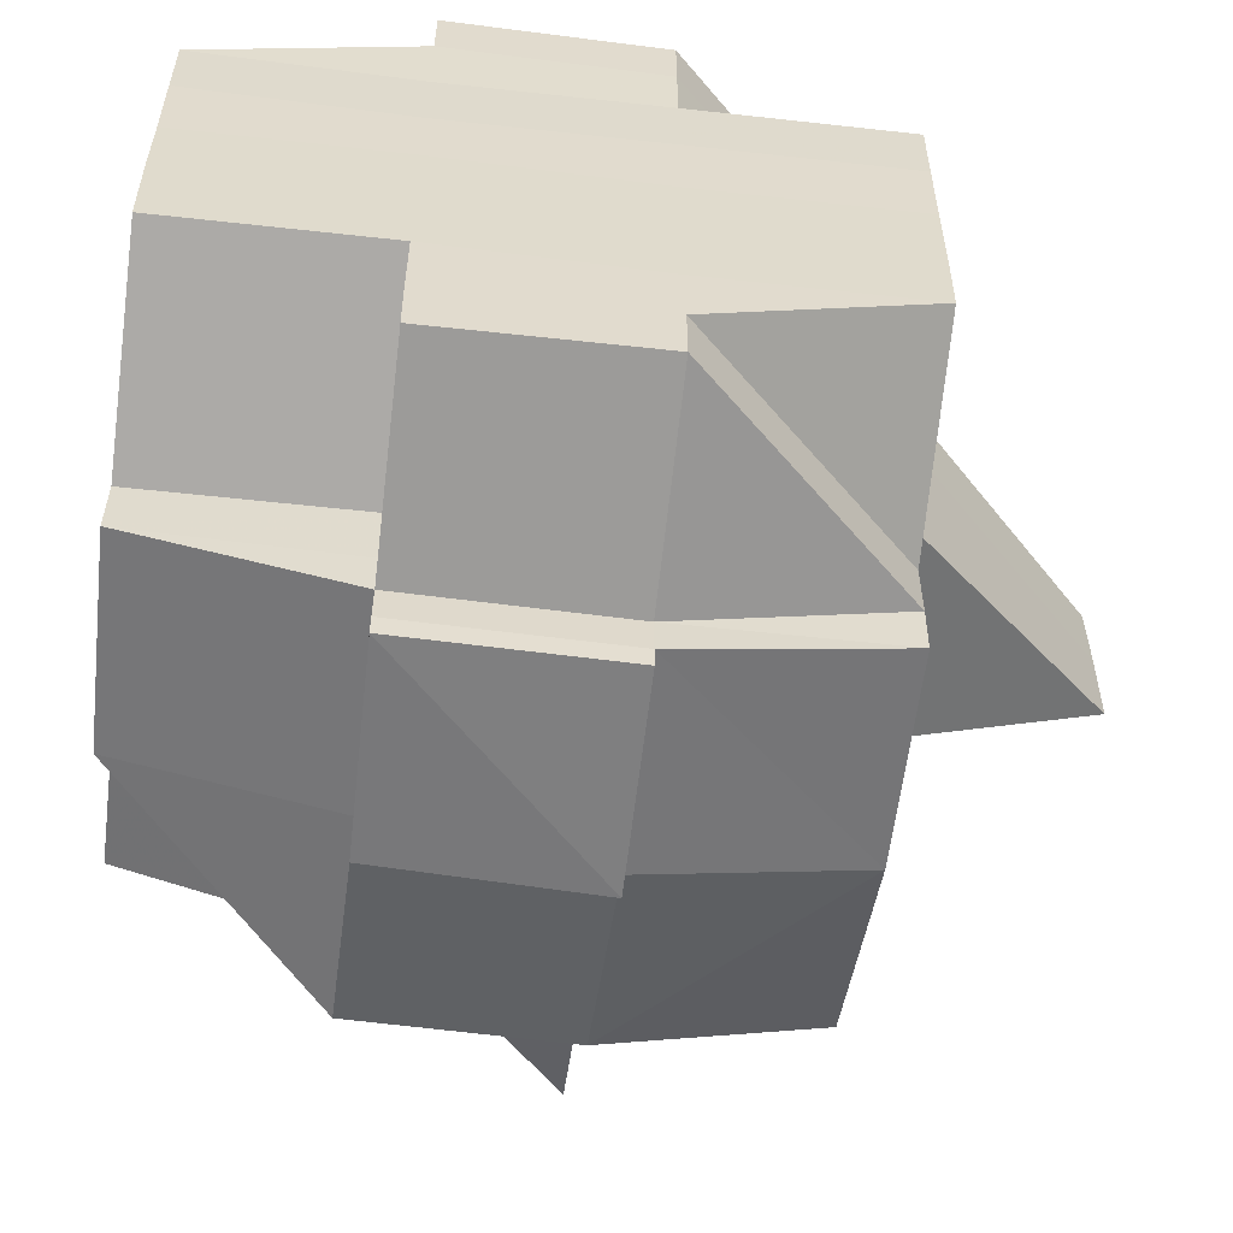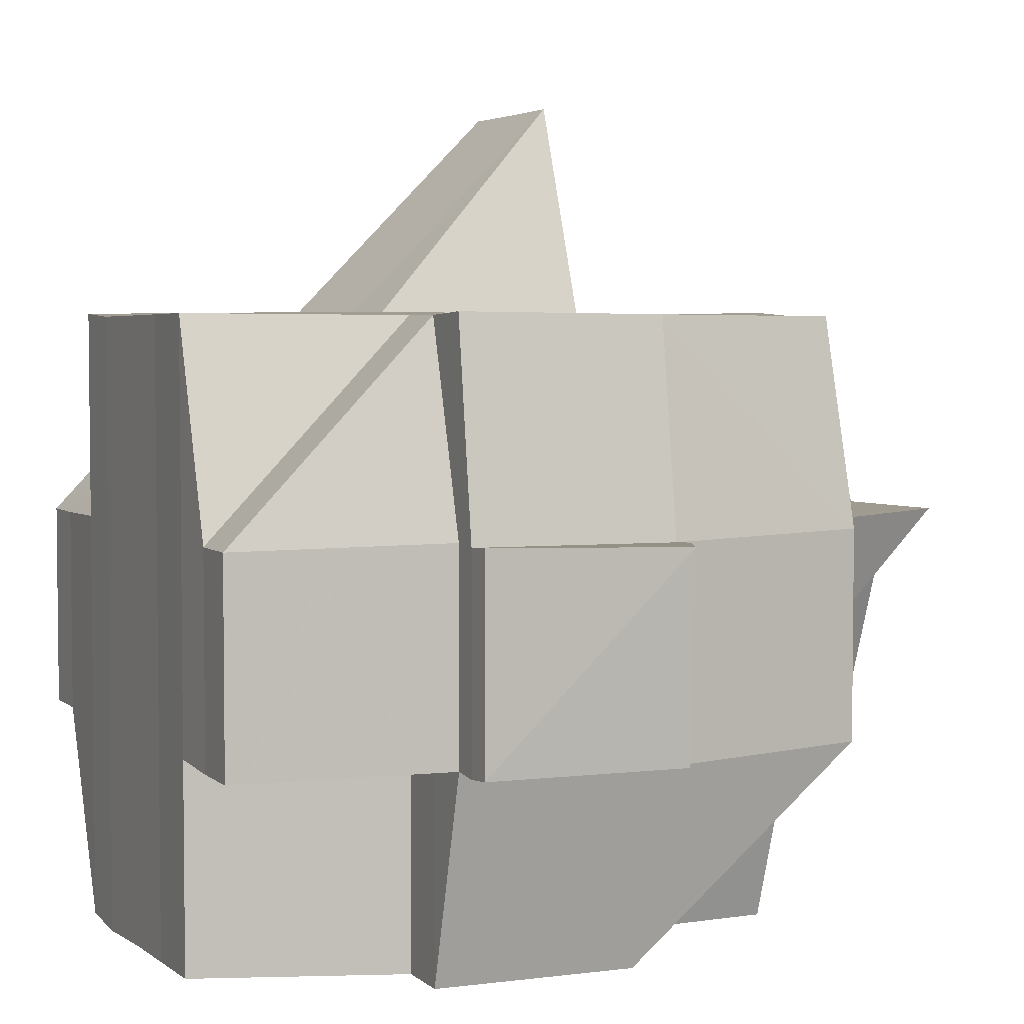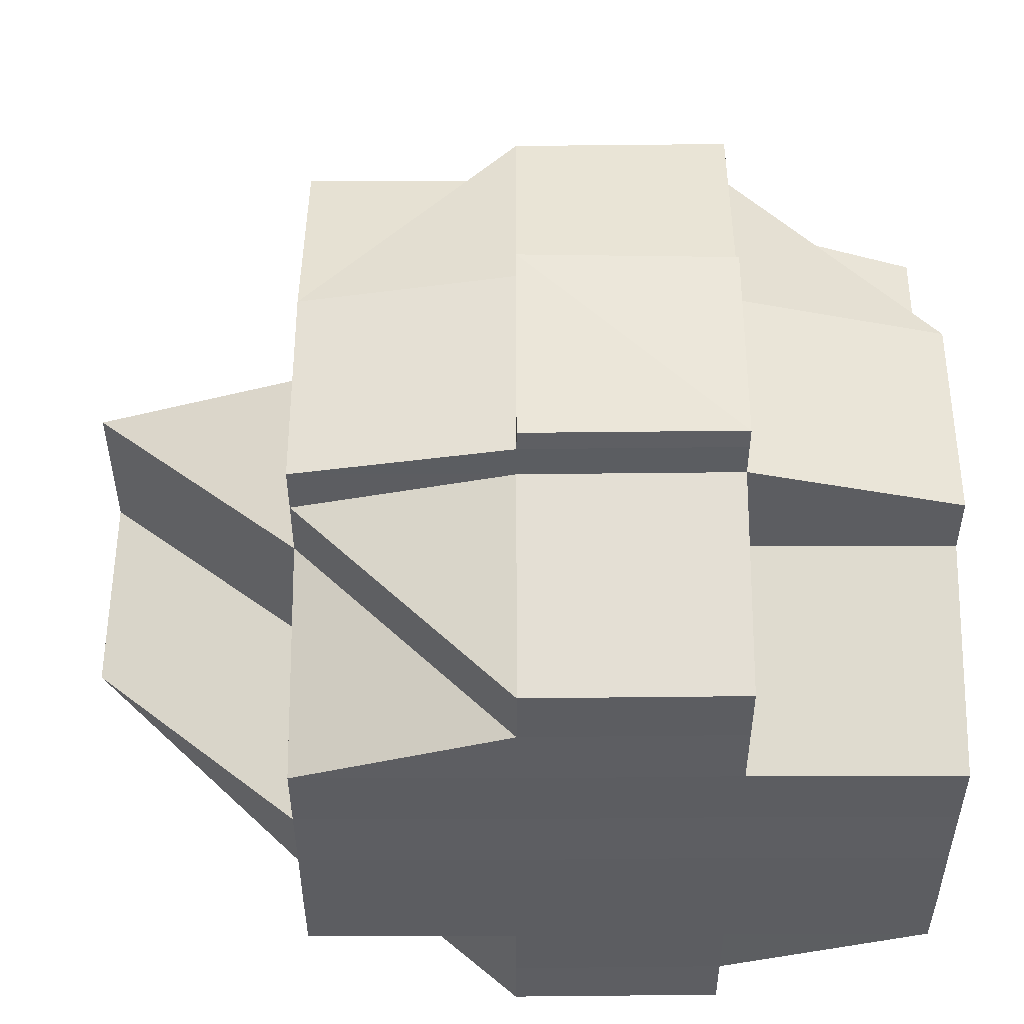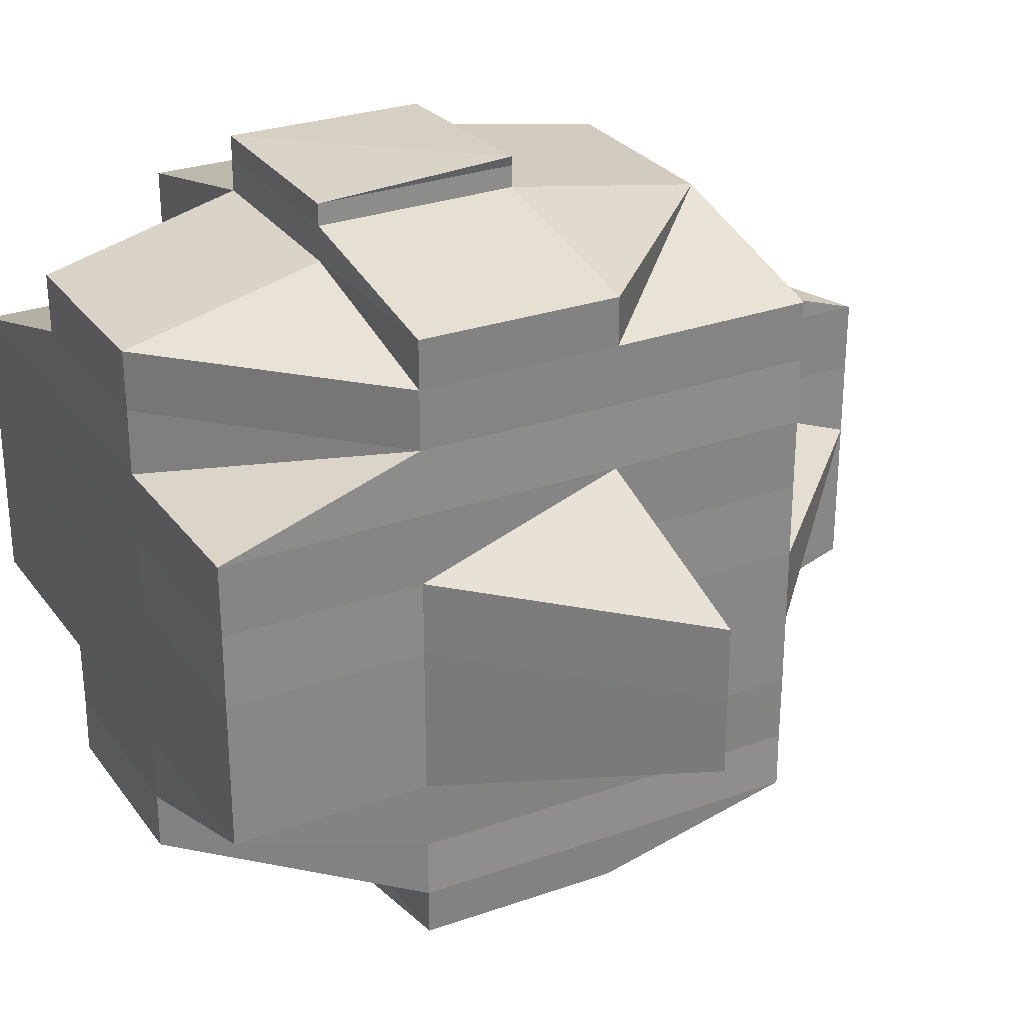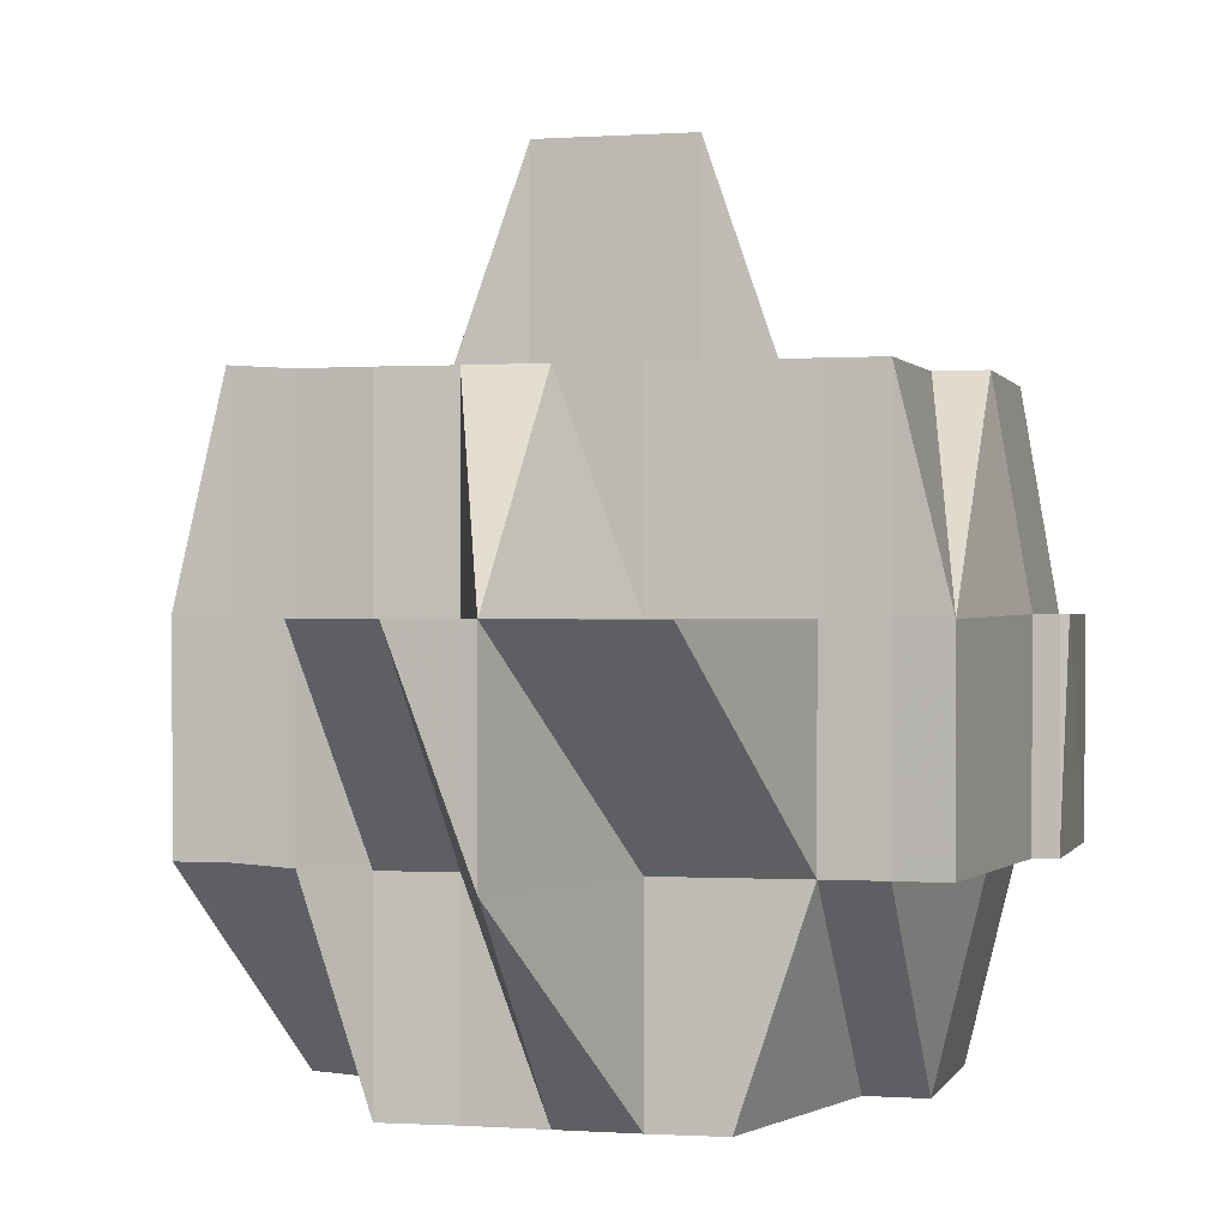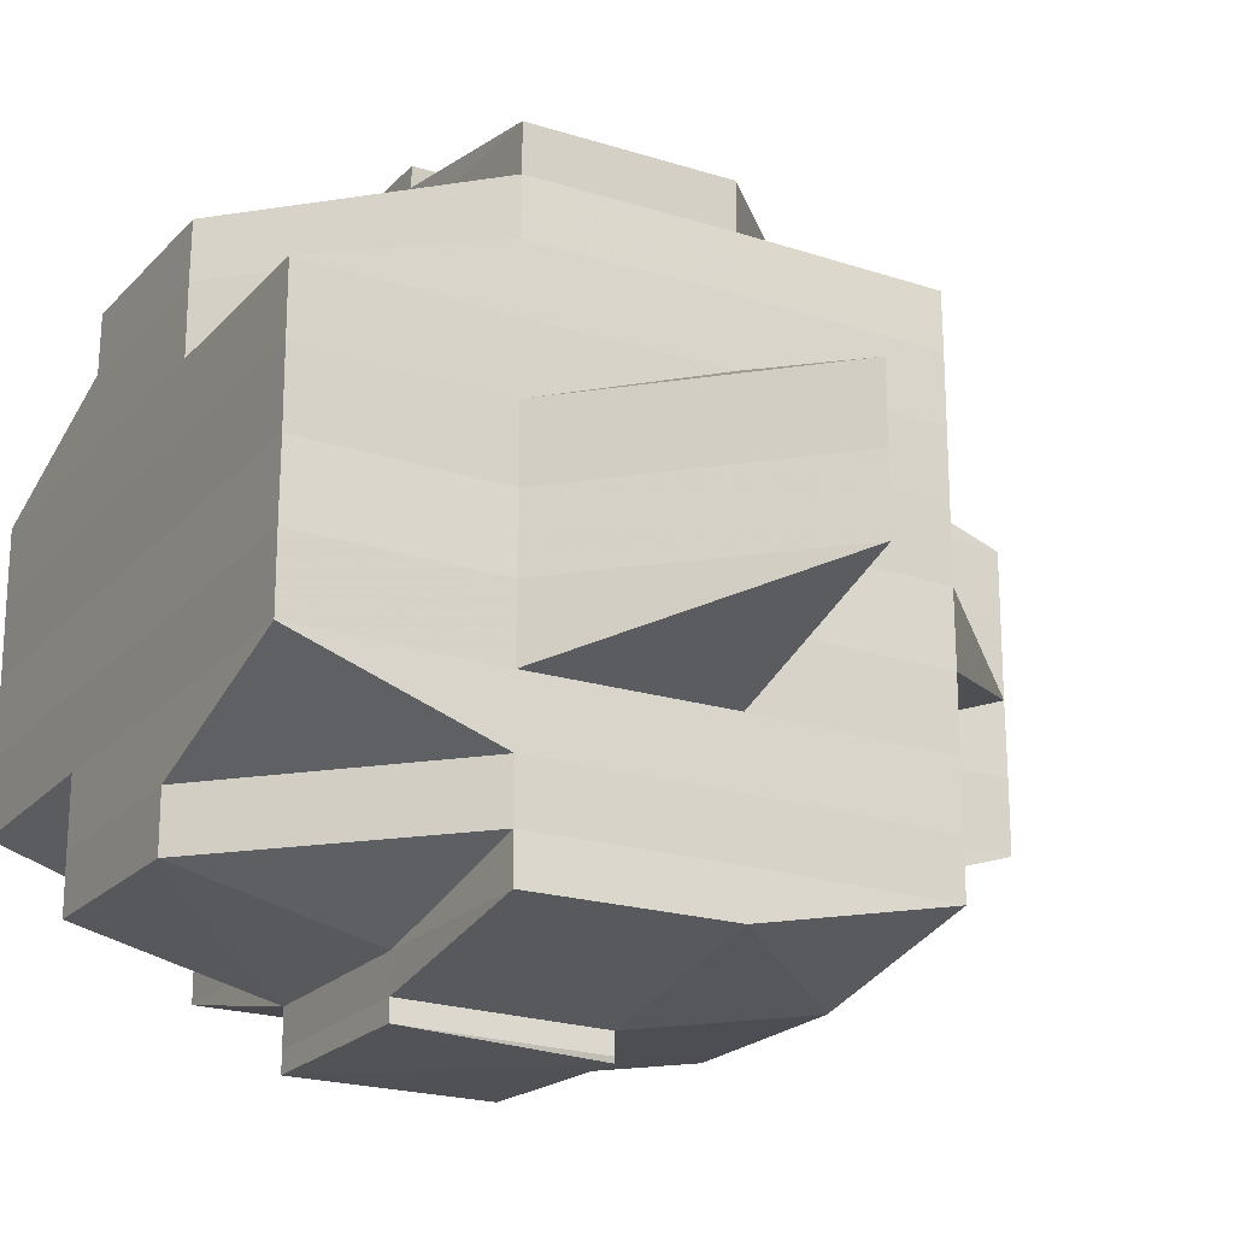
<metadata>
{"format":"obj","ext":"obj","renderer":"f3d","projection":"perspective","resolution":1024,"background":"white","views":[{"elev":-57.0,"azim":83.0,"up":"+Z"},{"elev":4.2,"azim":154.9,"up":"+Y"},{"elev":-37.4,"azim":0.2,"up":"+Y"},{"elev":28.2,"azim":151.3,"up":"+Z"},{"elev":0.6,"azim":-75.8,"up":"+Y"},{"elev":-21.3,"azim":150.0,"up":"+Z"}]}
</metadata>
<code>
o 3848
v 2156 1894 16.48
v 2156 1894 16.48
v 2156 1894 16.48
v 2156 1894 16.48
v 2156 1894 16.48
v 2156 1894 16.48
v 2156 1894 16.48
v 2156 1894 16.48
v 2156 1894 16.48
v 2156 1894 16.48
v 2156 1894 16.48
v 2156 1894 16.48
v 2156 1894 16.48
v 2156 1894 16.48
v 2156 1894 16.47
v 2156 1894 16.47
v 2156 1894 16.47
v 2156 1894 16.48
v 2156 1894 16.47
v 2156 1894 16.47
v 2156 1894 16.47
v 2156 1894 16.47
v 2156 1894 16.47
v 2156 1894 16.48
v 2156 1894 16.48
v 2156 1894 16.48
v 2156 1894 16.47
v 2156 1894 16.47
v 2156 1894 16.47
v 2156 1894 16.47
v 2156 1894 16.47
v 2156 1894 16.47
v 2156 1894 16.48
v 2156 1894 16.48
v 2156 1894 16.48
v 2156 1894 16.48
v 2156 1894 16.48
v 2156 1894 16.47
v 2156 1894 16.48
v 2156 1894 16.47
v 2156 1894 16.47
v 2156 1894 16.48
v 2156 1894 16.47
v 2156 1894 16.47
v 2156 1894 16.47
v 2156 1894 16.47
v 2156 1894 16.47
v 2156 1894 16.47
v 2156 1894 16.47
v 2156 1894 16.47
v 2156 1894 16.47
v 2156 1894 16.47
v 2156 1894 16.47
v 2156 1894 16.47
v 2156 1894 16.47
v 2156 1894 16.47
v 2156 1894 16.47
v 2156 1894 16.47
v 2156 1894 16.47
v 2156 1894 16.46
v 2156 1894 16.46
v 2156 1894 16.46
v 2156 1894 16.46
v 2156 1894 16.46
v 2156 1894 16.47
v 2156 1894 16.46
v 2156 1894 16.46
v 2156 1894 16.45
v 2156 1894 16.46
v 2156 1894 16.45
v 2156 1894 16.45
v 2156 1894 16.46
v 2156 1894 16.46
v 2156 1894 16.46
v 2156 1894 16.45
v 2156 1894 16.45
v 2156 1894 16.45
v 2156 1894 16.46
v 2156 1894 16.45
v 2156 1894 16.45
v 2156 1894 16.45
v 2156 1894 16.45
v 2156 1894 16.45
v 2156 1894 16.45
v 2156 1894 16.45
v 2156 1894 16.44
v 2156 1894 16.44
v 2156 1894 16.44
v 2156 1894 16.44
v 2156 1894 16.45
v 2156 1894 16.45
v 2156 1894 16.45
v 2156 1894 16.45
v 2156 1894 16.44
v 2156 1894 16.44
v 2156 1894 16.44
v 2156 1894 16.45
v 2156 1894 16.45
v 2156 1894 16.45
v 2156 1894 16.45
v 2156 1894 16.45
v 2156 1894 16.45
v 2156 1894 16.45
v 2156 1894 16.45
v 2156 1894 16.44
v 2156 1894 16.45
v 2156 1894 16.45
v 2156 1894 16.44
v 2156 1894 16.44
v 2156 1894 16.44
v 2156 1894 16.44
v 2156 1894 16.44
v 2156 1894 16.44
v 2156 1894 16.44
v 2156 1894 16.44
v 2156 1894 16.44
v 2156 1894 16.44
v 2156 1894 16.44
v 2156 1894 16.44
v 2156 1894 16.44
v 2156 1894 16.44
v 2156 1894 16.44
v 2156 1894 16.44
v 2156 1894 16.44
v 2156 1894 16.44
v 2156 1894 16.44
v 2156 1894 16.44
v 2156 1894 16.44
v 2156 1894 16.44
v 2156 1894 16.44
v 2156 1894 16.44
v 2156 1894 16.44
v 2156 1894 16.44
v 2156 1894 16.44
v 2156 1894 16.44
v 2156 1894 16.44
v 2156 1894 16.44
v 2156 1894 16.44
v 2156 1894 16.44
v 2156 1894 16.44
v 2156 1894 16.44
v 2156 1894 16.44
v 2156 1894 16.44
v 2156 1894 16.44
v 2156 1894 16.44
v 2156 1894 16.44
v 2156 1894 16.44
v 2156 1894 16.45
v 2156 1894 16.45
v 2156 1894 16.45
v 2156 1894 16.45
v 2156 1894 16.45
v 2156 1894 16.46
v 2156 1894 16.45
v 2156 1894 16.45
v 2156 1894 16.45
v 2156 1894 16.45
v 2156 1894 16.45
v 2156 1894 16.44
v 2156 1894 16.45
v 2156 1894 16.44
v 2156 1894 16.44
v 2156 1894 16.45
v 2156 1894 16.45
v 2156 1894 16.44
v 2156 1894 16.45
v 2156 1894 16.44
v 2156 1894 16.45
v 2156 1894 16.45
v 2156 1894 16.45
v 2156 1894 16.45
v 2156 1894 16.45
v 2156 1894 16.45
v 2156 1894 16.45
v 2156 1894 16.46
v 2156 1894 16.45
v 2156 1894 16.45
v 2156 1894 16.45
v 2156 1894 16.45
v 2156 1894 16.45
v 2156 1894 16.46
v 2156 1894 16.45
v 2156 1894 16.46
v 2156 1894 16.45
v 2156 1894 16.45
v 2156 1894 16.46
v 2156 1894 16.45
v 2156 1894 16.45
v 2156 1894 16.45
v 2156 1894 16.45
v 2156 1894 16.45
v 2156 1894 16.46
v 2156 1894 16.46
v 2156 1894 16.46
v 2156 1894 16.46
v 2156 1894 16.46
v 2156 1894 16.46
v 2156 1894 16.46
v 2156 1894 16.47
v 2156 1894 16.47
v 2156 1894 16.46
v 2156 1894 16.47
v 2156 1894 16.46
v 2156 1894 16.47
v 2156 1894 16.47
v 2156 1894 16.47
v 2156 1894 16.46
v 2156 1894 16.47
v 2156 1894 16.47
v 2156 1894 16.47
v 2156 1894 16.46
v 2156 1894 16.45
v 2156 1894 16.45
v 2156 1894 16.45
v 2156 1894 16.46
v 2156 1894 16.46
v 2156 1894 16.47
v 2156 1894 16.47
v 2156 1894 16.47
v 2156 1894 16.47
v 2156 1894 16.47
v 2156 1894 16.47
v 2156 1894 16.47
v 2156 1894 16.47
v 2156 1894 16.47
v 2156 1894 16.47
v 2156 1894 16.47
v 2156 1894 16.47
v 2156 1894 16.47
v 2156 1894 16.47
v 2156 1894 16.47
v 2156 1894 16.47
v 2156 1894 16.47
v 2156 1894 16.47
v 2156 1894 16.47
v 2156 1894 16.47
v 2156 1894 16.47
v 2156 1894 16.47
v 2156 1894 16.48
v 2156 1894 16.47
v 2156 1894 16.47
v 2156 1894 16.47
v 2156 1894 16.47
v 2156 1894 16.47
v 2156 1894 16.47
v 2156 1894 16.47
v 2156 1894 16.47
v 2156 1894 16.47
v 2156 1894 16.47
v 2156 1894 16.47
v 2156 1894 16.47
v 2156 1894 16.47
v 2156 1894 16.47
v 2156 1894 16.46
v 2156 1894 16.47
v 2156 1894 16.46
v 2156 1894 16.46
v 2156 1894 16.46
v 2156 1894 16.47
v 2156 1894 16.46
v 2156 1894 16.47
v 2156 1894 16.47
v 2156 1894 16.46
v 2156 1894 16.45
v 2156 1894 16.45
v 2156 1894 16.45
v 2156 1894 16.45
v 2156 1894 16.45
v 2156 1894 16.46
v 2156 1894 16.45
v 2156 1894 16.45
v 2156 1894 16.45
v 2156 1894 16.45
v 2156 1894 16.46
v 2156 1894 16.46
v 2156 1894 16.46
v 2156 1894 16.47
v 2156 1894 16.47
v 2156 1894 16.47
v 2156 1894 16.47
v 2156 1894 16.45
v 2156 1894 16.45
v 2156 1894 16.45
v 2156 1894 16.45
v 2156 1894 16.45
v 2156 1894 16.45
v 2156 1894 16.44
v 2156 1894 16.44
v 2156 1894 16.45
v 2156 1894 16.45
v 2156 1894 16.45
v 2156 1894 16.46
v 2156 1894 16.45
v 2156 1894 16.45
v 2156 1894 16.46
v 2156 1894 16.45
v 2156 1894 16.45
v 2156 1894 16.46
v 2156 1894 16.46
v 2156 1894 16.46
v 2156 1894 16.47
v 2156 1894 16.46
v 2156 1894 16.45
v 2156 1894 16.45
v 2156 1894 16.46
v 2156 1894 16.46
v 2156 1894 16.46
v 2156 1894 16.46
v 2156 1894 16.46
v 2156 1894 16.46
v 2156 1894 16.46
v 2156 1894 16.47
v 2156 1894 16.47
v 2156 1894 16.47
v 2156 1894 16.47
v 2156 1894 16.47
v 2156 1894 16.47
v 2156 1894 16.47
v 2156 1894 16.47
v 2156 1894 16.46
v 2156 1894 16.47
v 2156 1894 16.46
v 2156 1894 16.46
v 2156 1894 16.47
v 2156 1894 16.46
v 2156 1894 16.48
v 2156 1894 16.48
v 2156 1894 16.48
v 2156 1894 16.48
v 2156 1894 16.48
v 2156 1894 16.47
v 2156 1894 16.47
v 2156 1894 16.47
v 2156 1894 16.47
v 2156 1894 16.47
v 2156 1894 16.47
v 2156 1894 16.46
v 2156 1894 16.47
v 2156 1894 16.47
v 2156 1894 16.46
v 2156 1894 16.44
v 2156 1894 16.44
v 2156 1894 16.44
v 2156 1894 16.44
v 2156 1894 16.44
v 2156 1894 16.44
v 2156 1894 16.44
v 2156 1894 16.44
v 2156 1894 16.44
v 2156 1894 16.44
v 2156 1894 16.44
v 2156 1894 16.44
f 1 2 3
f 4 5 2
f 6 7 1
f 8 4 9
f 10 11 3
f 9 12 11
f 13 14 10
f 15 16 12
f 7 17 18
f 17 19 20
f 21 20 18
f 20 22 23
f 20 23 24
f 25 24 26
f 19 27 28
f 29 28 20
f 30 31 29
f 28 32 20
f 33 25 34
f 34 35 36
f 37 38 33
f 39 40 37
f 40 41 42
f 43 38 42
f 43 44 45
f 32 46 43
f 32 47 46
f 47 48 46
f 46 48 49
f 50 47 32
f 28 50 32
f 51 50 28
f 51 52 50
f 50 53 47
f 52 53 50
f 47 54 48
f 55 52 56
f 53 57 58
f 59 60 52
f 52 61 53
f 60 62 61
f 63 61 52
f 61 64 53
f 53 64 65
f 64 66 57
f 61 67 64
f 62 68 67
f 69 67 61
f 68 70 71
f 67 72 64
f 72 73 66
f 67 71 72
f 64 72 74
f 75 71 67
f 71 76 72
f 76 77 73
f 72 76 78
f 71 79 76
f 80 79 71
f 79 81 76
f 81 82 77
f 76 81 83
f 80 84 85
f 86 87 84
f 88 89 87
f 90 88 91
f 92 91 93
f 94 89 95
f 96 95 97
f 98 97 99
f 100 94 101
f 101 102 81
f 103 104 81
f 104 105 102
f 81 102 106
f 102 107 106
f 108 109 102
f 102 109 107
f 105 110 109
f 110 111 112
f 113 112 109
f 109 112 114
f 109 114 107
f 112 115 116
f 112 117 115
f 118 119 117
f 118 120 112
f 120 121 122
f 123 124 118
f 124 125 126
f 127 128 121
f 129 127 130
f 131 128 132
f 133 131 134
f 134 126 135
f 136 132 137
f 138 136 139
f 140 137 141
f 142 134 113
f 142 135 143
f 144 142 145
f 146 123 142
f 147 142 86
f 147 143 148
f 149 148 150
f 149 150 151
f 152 151 153
f 152 149 75
f 154 149 152
f 155 156 154
f 154 157 149
f 157 158 149
f 157 147 158
f 159 147 157
f 160 157 154
f 160 159 157
f 159 141 161
f 162 159 160
f 163 162 160
f 163 160 164
f 165 162 163
f 166 167 163
f 168 166 169
f 170 168 171
f 169 172 173
f 174 173 175
f 176 177 172
f 178 176 179
f 179 180 181
f 180 182 183
f 184 185 180
f 186 184 181
f 185 187 164
f 164 188 182
f 164 189 188
f 190 164 180
f 180 164 191
f 181 180 192
f 181 192 193
f 193 192 194
f 195 181 193
f 196 186 195
f 197 181 195
f 195 198 199
f 193 194 200
f 192 201 194
f 202 203 200
f 200 204 205
f 200 194 206
f 194 207 206
f 194 201 207
f 206 207 208
f 209 208 210
f 211 212 201
f 212 155 213
f 191 213 201
f 214 154 213
f 213 154 152
f 201 213 215
f 213 152 215
f 201 215 207
f 215 152 69
f 207 215 63
f 215 153 216
f 207 216 217
f 218 217 219
f 218 219 220
f 221 220 222
f 223 224 222
f 225 226 224
f 227 228 226
f 229 227 230
f 231 200 225
f 232 200 231
f 231 205 233
f 234 232 231
f 235 233 236
f 235 231 237
f 234 231 235
f 238 236 35
f 238 235 21
f 239 238 25
f 240 235 238
f 240 234 235
f 241 242 238
f 243 238 33
f 244 234 240
f 245 244 240
f 246 245 243
f 247 245 246
f 248 244 245
f 245 249 250
f 251 252 245
f 252 253 244
f 253 254 255
f 254 256 257
f 257 258 259
f 257 260 258
f 261 259 262
f 263 197 257
f 263 264 197
f 264 265 260
f 266 264 263
f 267 268 264
f 269 267 263
f 270 271 265
f 272 273 271
f 274 269 275
f 275 276 277
f 278 274 279
f 279 277 280
f 281 282 270
f 281 283 284
f 282 285 283
f 107 282 281
f 107 114 282
f 286 107 281
f 106 107 286
f 114 287 282
f 287 288 285
f 282 287 272
f 106 286 289
f 286 290 291
f 289 291 292
f 289 286 293
f 293 294 295
f 296 297 294
f 298 295 299
f 300 299 301
f 302 289 298
f 83 289 302
f 303 304 289
f 305 303 302
f 306 296 307
f 307 308 309
f 310 306 311
f 311 309 312
f 313 312 314
f 48 314 315
f 48 313 248
f 316 315 317
f 54 313 48
f 318 54 319
f 54 320 313
f 74 320 54
f 321 322 54
f 322 305 320
f 320 323 324
f 302 292 323
f 78 302 320
f 320 302 325
f 326 327 328
f 327 329 330
f 331 332 333
f 334 335 234
f 335 196 336
f 336 232 234
f 336 195 232
f 337 195 336
f 338 336 234
f 339 340 338
f 341 342 287
f 342 343 344
f 345 344 287
f 287 344 165
f 344 346 165
f 165 346 162
f 162 346 159
f 346 347 159
f 346 140 347
f 344 140 346
f 120 140 344
f 348 349 350
f 350 351 352

</code>
